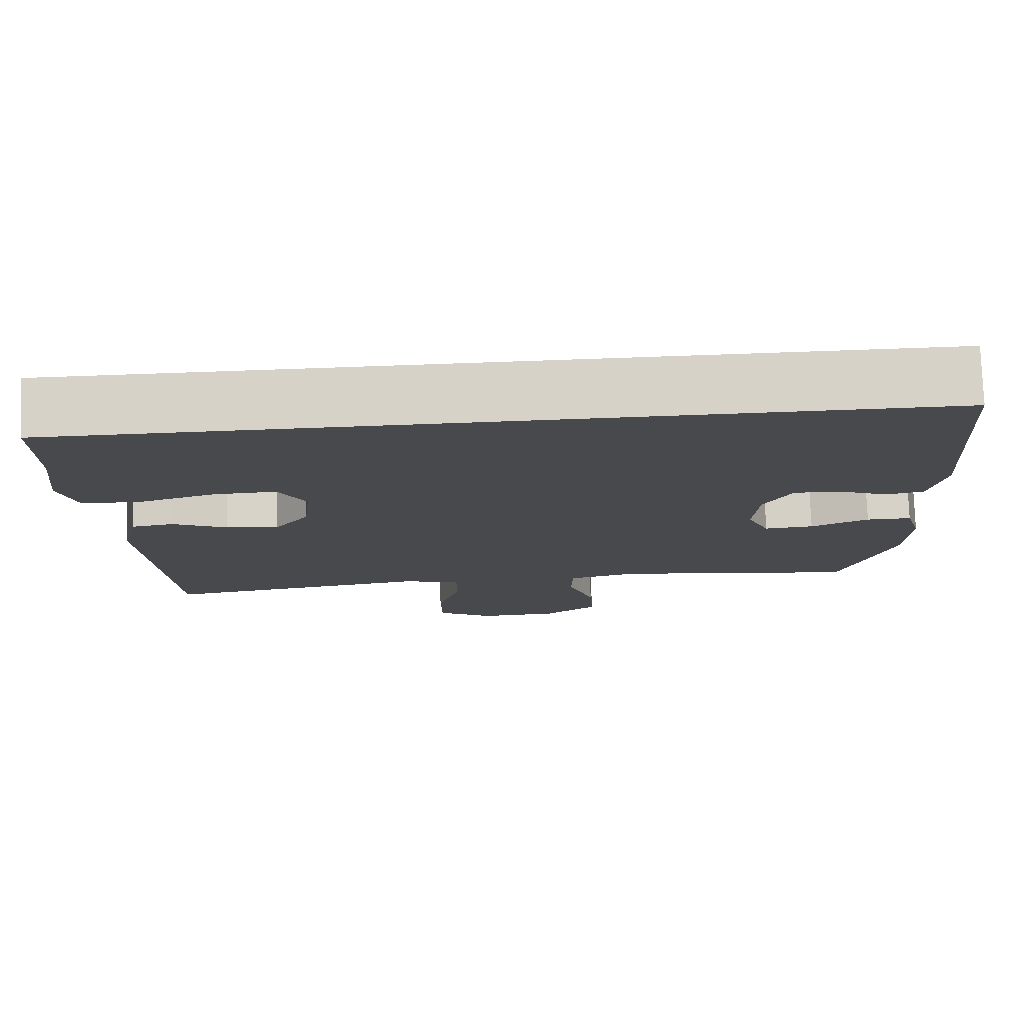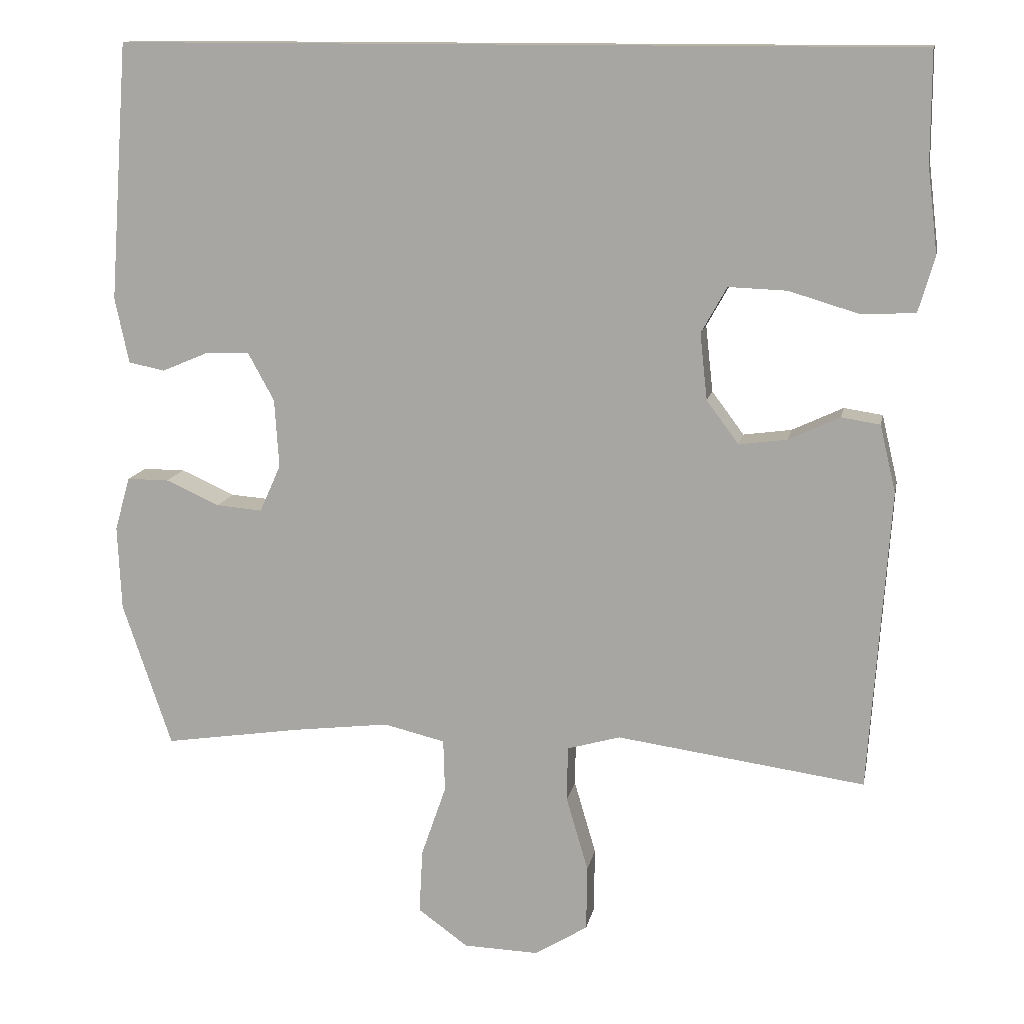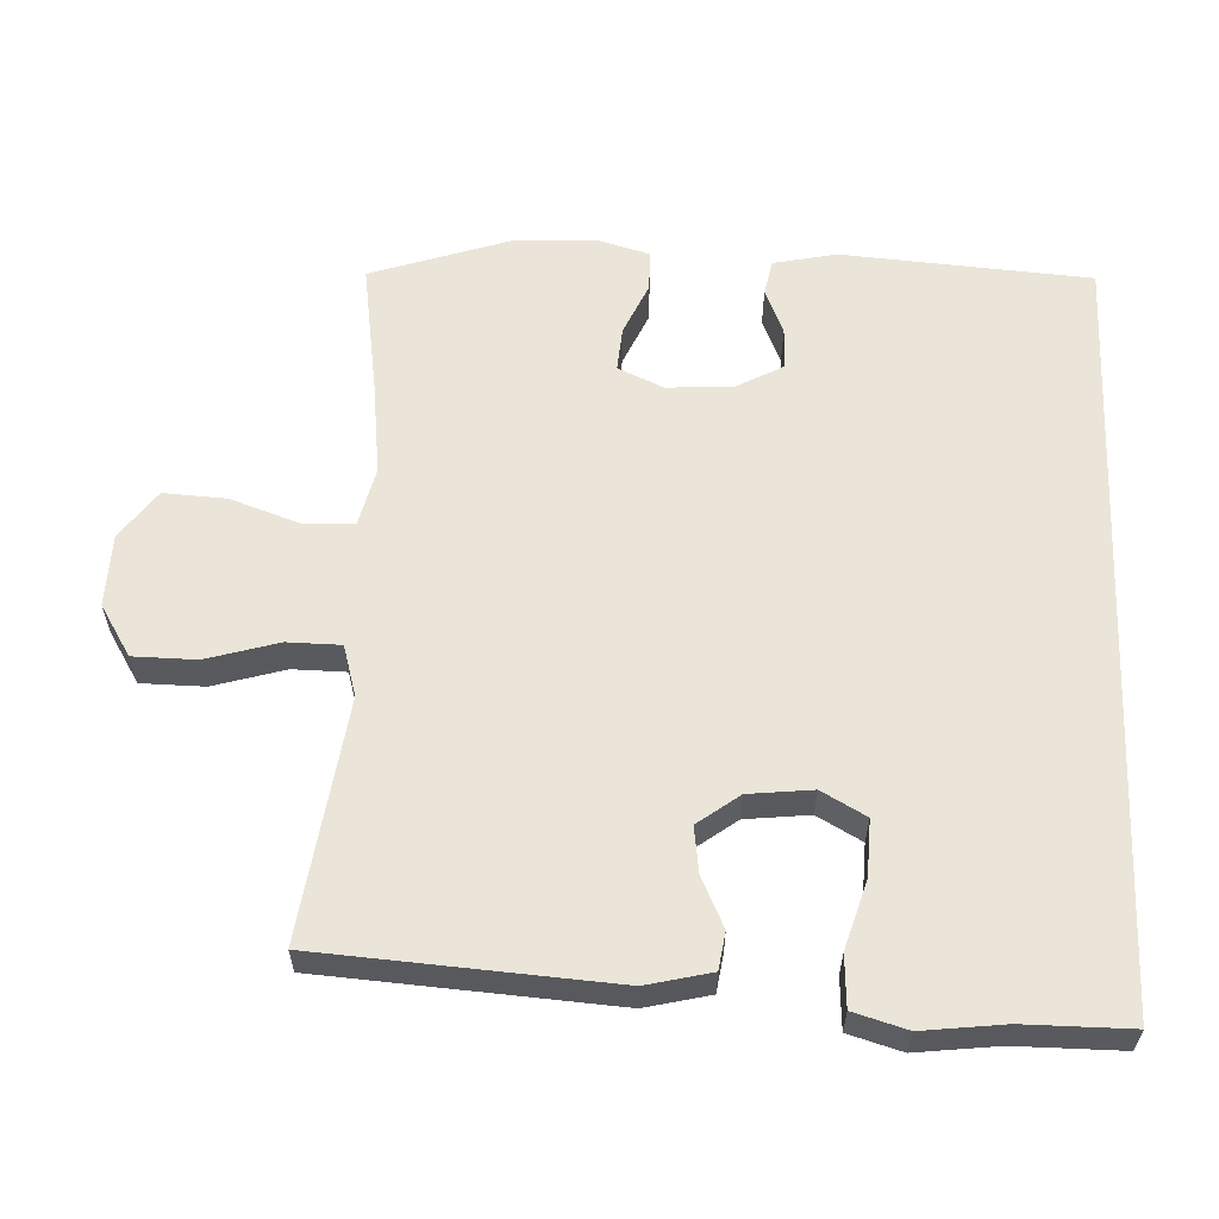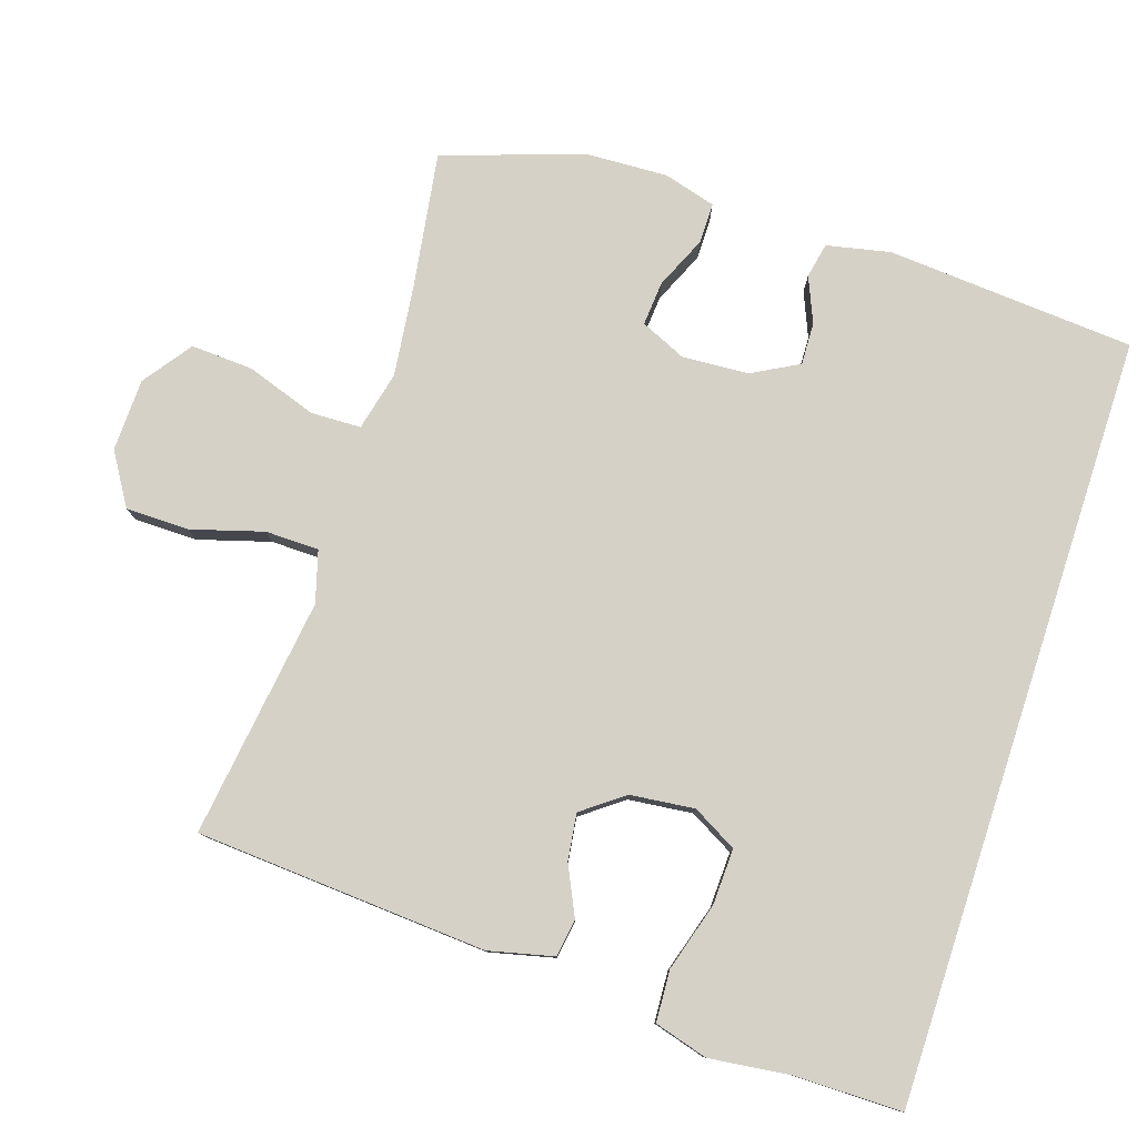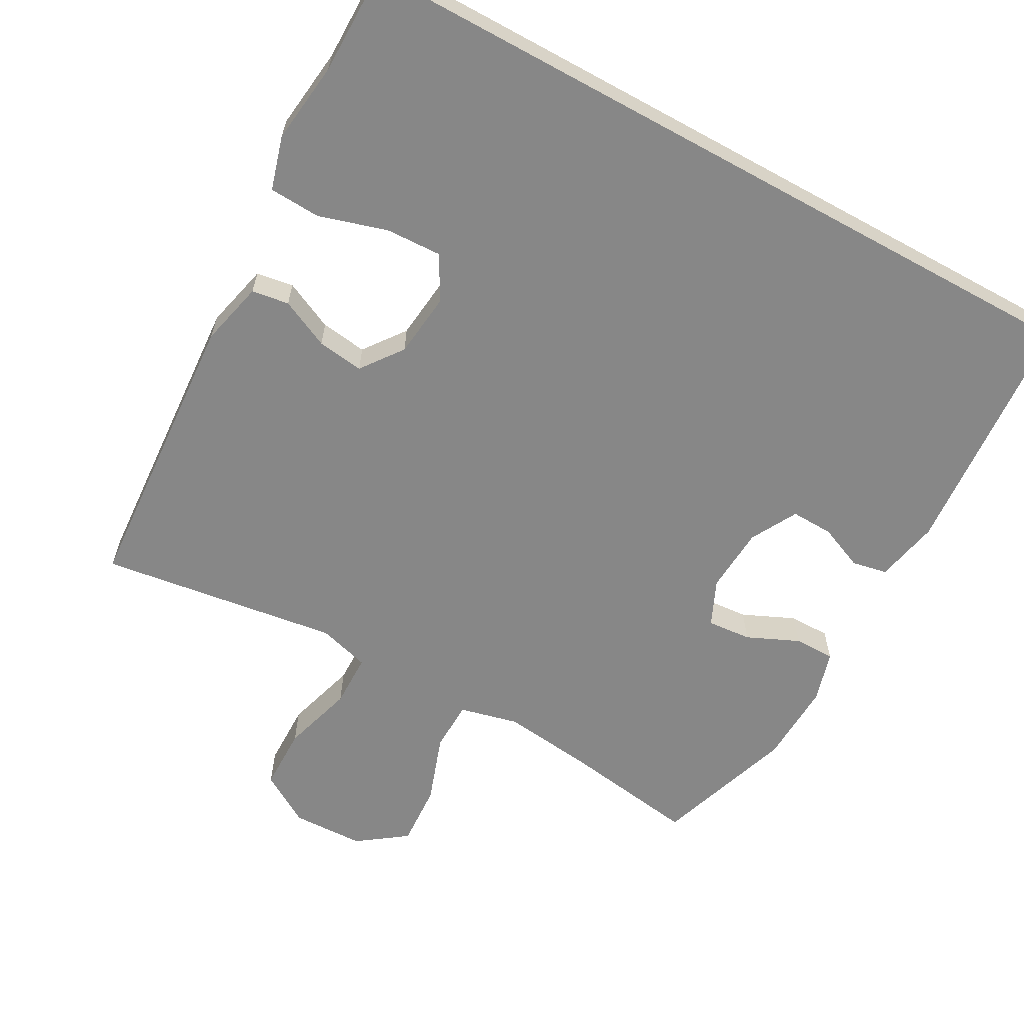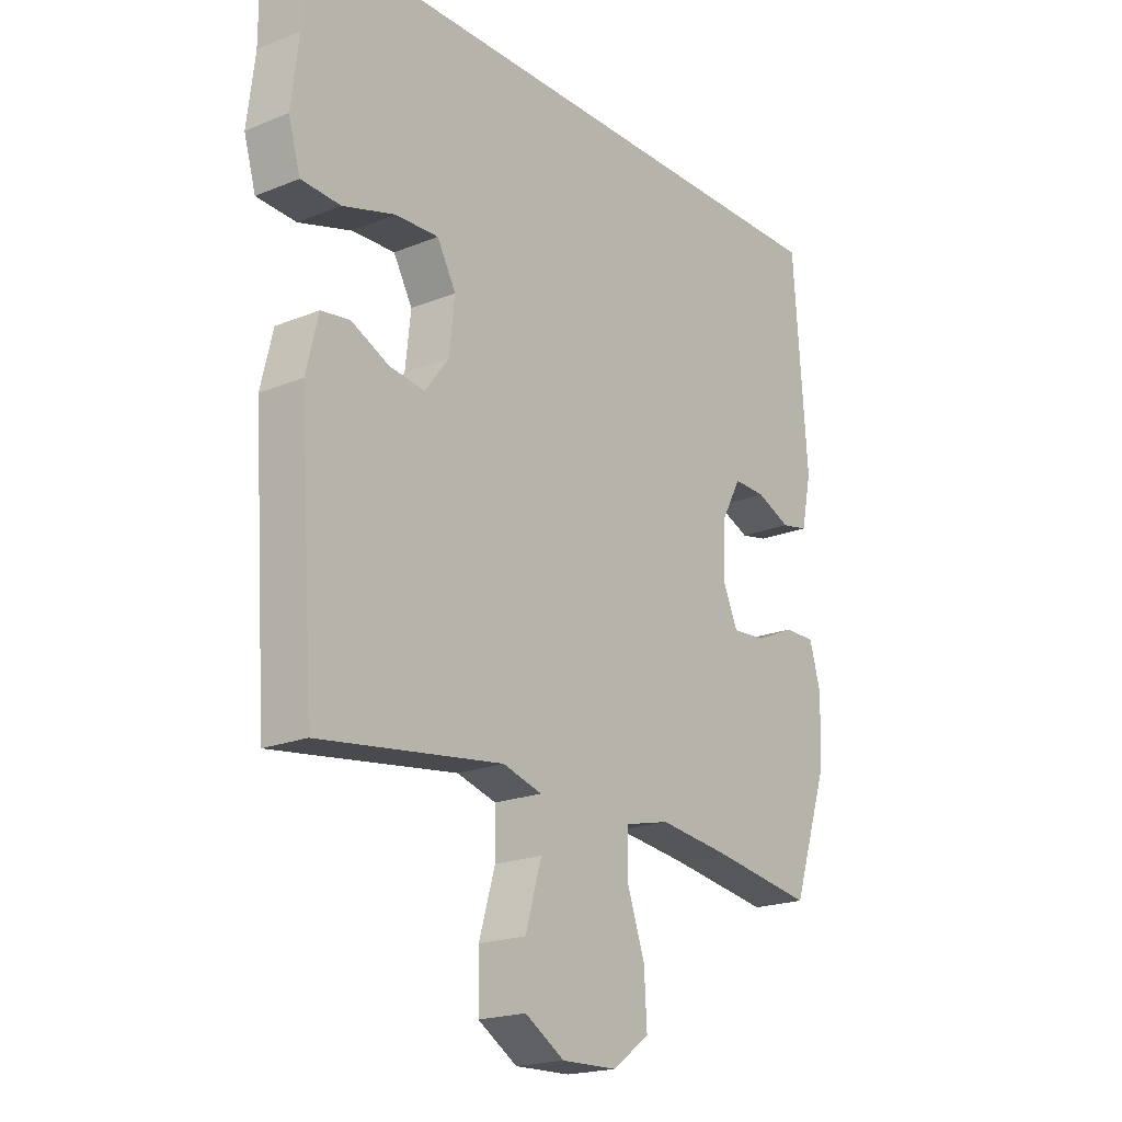
<metadata>
{"format":"obj","ext":"obj","renderer":"f3d","projection":"perspective","resolution":1024,"background":"white","views":[{"elev":77.7,"azim":-2.0,"up":"+Z"},{"elev":13.0,"azim":-169.1,"up":"+Z"},{"elev":59.5,"azim":-87.5,"up":"+Y"},{"elev":79.2,"azim":-71.9,"up":"+Y"},{"elev":-62.4,"azim":-28.8,"up":"+Y"},{"elev":-20.0,"azim":-53.2,"up":"+Z"}]}
</metadata>
<code>
v -0.5 0.07 -0.5
v -0.528 0.07 -0.086
v -0.506 0.07 0.006
v -0.453 0.07 0.014
v -0.383 0.07 -0.019
v -0.317 0.07 -0.028
v -0.273 0.07 0.031
v -0.263 0.07 0.122
v -0.298 0.07 0.185
v -0.378 0.07 0.182
v -0.475 0.07 0.153
v -0.548 0.07 0.157
v -0.57 0.07 0.233
v -0.556 0.07 0.349
v -0.556 0.07 0.5
v 0.536 0.07 0.5
v 0.562 0.07 0.147
v 0.543 0.07 0.057
v 0.493 0.07 0.047
v 0.429 0.07 0.074
v 0.369 0.07 0.076
v 0.333 0.07 0.01
v 0.327 0.07 -0.084
v 0.356 0.07 -0.149
v 0.419 0.07 -0.144
v 0.493 0.07 -0.111
v 0.551 0.07 -0.111
v 0.572 0.07 -0.185
v 0.567 0.07 -0.301
v 0.5 0.07 -0.5
v 0.31 0.07 -0.471
v 0.178 0.07 -0.455
v 0.094 0.07 -0.475
v 0.092 0.07 -0.547
v 0.126 0.07 -0.645
v 0.131 0.07 -0.734
v 0.062 0.07 -0.784
v -0.041 0.07 -0.787
v -0.114 0.07 -0.742
v -0.115 0.07 -0.652
v -0.085 0.07 -0.55
v -0.086 0.07 -0.474
v -0.159 0.07 -0.453
v -0.275 0.07 -0.469
v -0.5 0 -0.5
v -0.528 0 -0.086
v -0.506 0 0.006
v -0.453 0 0.014
v -0.383 0 -0.019
v -0.317 0 -0.028
v -0.273 0 0.031
v -0.263 0 0.122
v -0.298 0 0.185
v -0.378 0 0.182
v -0.475 0 0.153
v -0.548 0 0.157
v -0.57 0 0.233
v -0.556 0 0.349
v -0.556 0 0.5
v 0.536 0 0.5
v 0.562 0 0.147
v 0.543 0 0.057
v 0.493 0 0.047
v 0.429 0 0.074
v 0.369 0 0.076
v 0.333 0 0.01
v 0.327 0 -0.084
v 0.356 0 -0.149
v 0.419 0 -0.144
v 0.493 0 -0.111
v 0.551 0 -0.111
v 0.572 0 -0.185
v 0.567 0 -0.301
v 0.5 0 -0.5
v 0.31 0 -0.471
v 0.178 0 -0.455
v 0.094 0 -0.475
v 0.092 0 -0.547
v 0.126 0 -0.645
v 0.131 0 -0.734
v 0.062 0 -0.784
v -0.041 0 -0.787
v -0.114 0 -0.742
v -0.115 0 -0.652
v -0.085 0 -0.55
v -0.086 0 -0.474
v -0.159 0 -0.453
v -0.275 0 -0.469
f 3 4 5
f 2 3 5
f 1 2 5
f 44 1 5
f 43 44 5
f 42 43 5 6
f 39 40 41
f 38 39 41
f 37 38 41
f 36 37 41
f 35 36 41
f 34 35 41
f 33 34 41 42
f 42 6 7
f 33 42 7
f 32 33 7
f 29 30 31
f 28 29 31
f 27 28 31
f 26 27 31
f 25 26 31
f 24 25 31 32
f 32 7 8
f 24 32 8
f 23 24 8
f 18 19 20
f 17 18 20
f 16 17 20
f 15 16 20
f 14 15 20 21
f 12 13 14
f 11 12 14
f 10 11 14
f 9 10 14
f 9 14 21 22
f 8 9 22 23
f 49 48 47
f 49 47 46
f 49 46 45
f 49 45 88
f 49 88 87
f 50 49 87 86
f 85 84 83
f 85 83 82
f 85 82 81
f 85 81 80
f 85 80 79
f 85 79 78
f 86 85 78 77
f 51 50 86
f 51 86 77
f 51 77 76
f 75 74 73
f 75 73 72
f 75 72 71
f 75 71 70
f 75 70 69
f 76 75 69 68
f 52 51 76
f 52 76 68
f 52 68 67
f 64 63 62
f 64 62 61
f 64 61 60
f 64 60 59
f 65 64 59 58
f 58 57 56
f 58 56 55
f 58 55 54
f 58 54 53
f 66 65 58 53
f 67 66 53 52
f 1 45 46 2
f 2 46 47 3
f 3 47 48 4
f 4 48 49 5
f 5 49 50 6
f 6 50 51 7
f 7 51 52 8
f 8 52 53 9
f 9 53 54 10
f 10 54 55 11
f 11 55 56 12
f 12 56 57 13
f 13 57 58 14
f 14 58 59 15
f 15 59 60 16
f 16 60 61 17
f 17 61 62 18
f 18 62 63 19
f 19 63 64 20
f 20 64 65 21
f 21 65 66 22
f 22 66 67 23
f 23 67 68 24
f 24 68 69 25
f 25 69 70 26
f 26 70 71 27
f 27 71 72 28
f 28 72 73 29
f 29 73 74 30
f 30 74 75 31
f 31 75 76 32
f 32 76 77 33
f 33 77 78 34
f 34 78 79 35
f 35 79 80 36
f 36 80 81 37
f 37 81 82 38
f 38 82 83 39
f 39 83 84 40
f 40 84 85 41
f 41 85 86 42
f 42 86 87 43
f 43 87 88 44
f 44 88 45 1

</code>
